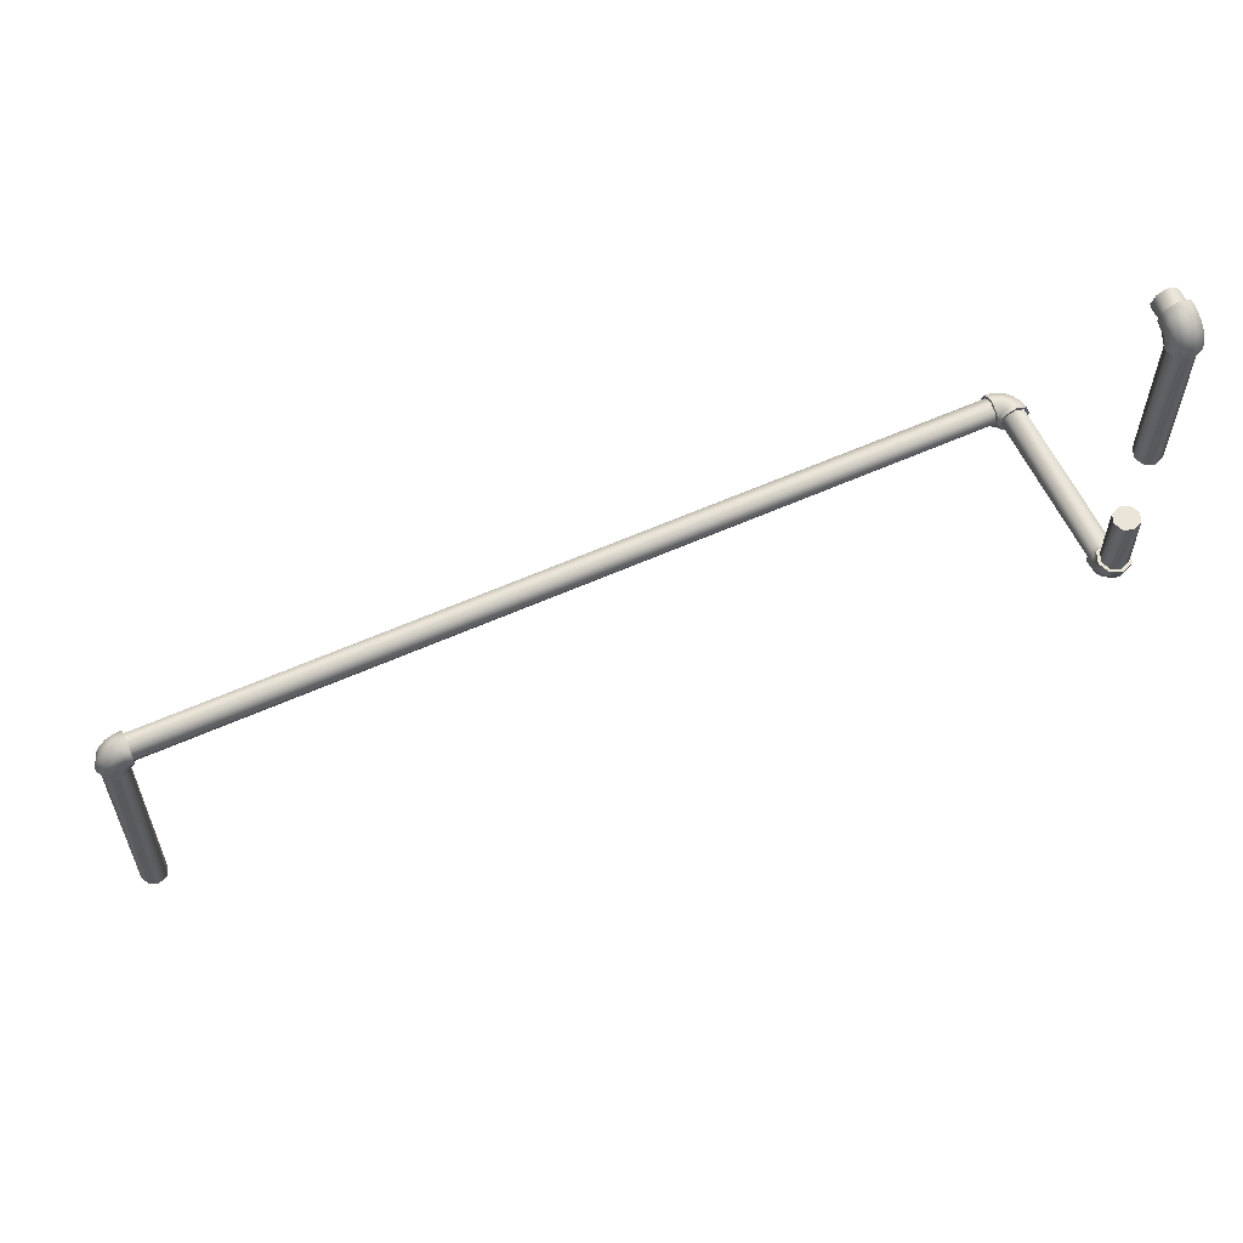
<metadata>
{"format":"obj","ext":"obj","renderer":"f3d","projection":"perspective","resolution":1024,"background":"white","views":[{"elev":59.5,"azim":-24.7,"up":"+Y"}]}
</metadata>
<code>
o _Geometry_0
v -5954 1.699e+04 3.396e+04
v -5927 1.699e+04 3.395e+04
v -5900 1.699e+04 3.396e+04
v -5889 1.699e+04 3.399e+04
v -5900 1.699e+04 3.402e+04
v -5927 1.699e+04 3.403e+04
v -5954 1.699e+04 3.402e+04
v -5965 1.699e+04 3.399e+04
v -5950 1.701e+04 3.402e+04
v -5961 1.701e+04 3.399e+04
v -5925 1.7e+04 3.403e+04
v -5900 1.699e+04 3.402e+04
v -5889 1.699e+04 3.399e+04
v -5900 1.699e+04 3.396e+04
v -5925 1.7e+04 3.395e+04
v -5950 1.701e+04 3.396e+04
v -5941 1.702e+04 3.402e+04
v -5950 1.703e+04 3.399e+04
v -5920 1.701e+04 3.403e+04
v -5898 1.699e+04 3.402e+04
v -5889 1.699e+04 3.399e+04
v -5898 1.699e+04 3.396e+04
v -5920 1.701e+04 3.395e+04
v -5941 1.702e+04 3.396e+04
v -5927 1.704e+04 3.402e+04
v -5933 1.705e+04 3.399e+04
v -5911 1.702e+04 3.403e+04
v -5896 1.7e+04 3.402e+04
v -5889 1.699e+04 3.399e+04
v -5896 1.7e+04 3.396e+04
v -5911 1.702e+04 3.395e+04
v -5927 1.704e+04 3.396e+04
v -5909 1.705e+04 3.402e+04
v -5912 1.706e+04 3.399e+04
v -5901 1.702e+04 3.403e+04
v -5892 1.7e+04 3.402e+04
v -5889 1.699e+04 3.399e+04
v -5892 1.7e+04 3.396e+04
v -5901 1.702e+04 3.395e+04
v -5909 1.705e+04 3.396e+04
v -5889 1.705e+04 3.402e+04
v -5889 1.706e+04 3.399e+04
v -5889 17024 3.403e+04
v -5889 1.7e+04 3.402e+04
v -5889 1.699e+04 3.399e+04
v -5889 1.7e+04 3.396e+04
v -5889 17024 3.395e+04
v -5889 1.705e+04 3.396e+04
v -3965 1.7e+04 3.396e+04
v -3965 1.699e+04 3.399e+04
v -3965 1.7e+04 3.402e+04
v -3965 17024 3.403e+04
v -3965 1.705e+04 3.402e+04
v -3965 1.706e+04 3.399e+04
v -3965 1.705e+04 3.396e+04
v -3965 17024 3.395e+04
v -3945 1.705e+04 3.397e+04
v -3942 17024 3.396e+04
v -3953 1.706e+04 3.399e+04
v -3962 1.705e+04 3.402e+04
v -3965 17024 3.403e+04
v -3962 1.7e+04 3.402e+04
v -3953 1.699e+04 3.399e+04
v -3945 1.7e+04 3.397e+04
v -3927 1.705e+04 3.398e+04
v -3921 17024 3.397e+04
v -3943 1.706e+04 3.4e+04
v -3958 1.705e+04 3.402e+04
v -3965 17024 3.403e+04
v -3958 1.7e+04 3.402e+04
v -3943 1.699e+04 3.4e+04
v -3927 1.7e+04 3.398e+04
v -3913 1.705e+04 3.399e+04
v -3904 17024 3.398e+04
v -3934 1.706e+04 3.401e+04
v -3956 1.705e+04 3.402e+04
v -3965 17024 3.403e+04
v -3956 1.7e+04 3.402e+04
v -3934 1.699e+04 3.401e+04
v -3913 1.7e+04 3.399e+04
v -3904 1.705e+04 3.401e+04
v -3893 17024 3.4e+04
v -3929 1.706e+04 3.402e+04
v -3954 1.705e+04 3.402e+04
v -3965 17024 3.403e+04
v -3954 1.7e+04 3.402e+04
v -3929 1.699e+04 3.402e+04
v -3904 1.7e+04 3.401e+04
v -3900 1.705e+04 3.403e+04
v -3889 17024 3.403e+04
v -3927 1.706e+04 3.403e+04
v -3954 1.705e+04 3.403e+04
v -3965 17024 3.403e+04
v -3954 1.7e+04 3.403e+04
v -3927 1.699e+04 3.403e+04
v -3900 1.7e+04 3.403e+04
v -3954 1.7e+04 3.44e+04
v -3965 17024 3.44e+04
v -3954 1.705e+04 3.44e+04
v -3927 1.706e+04 3.44e+04
v -3900 1.705e+04 3.44e+04
v -3889 17024 3.44e+04
v -3900 1.7e+04 3.44e+04
v -3927 1.699e+04 3.44e+04
v -3900 1.7e+04 3.442e+04
v -3927 1.699e+04 3.442e+04
v -3889 1.703e+04 3.441e+04
v -3900 1.705e+04 3.44e+04
v -3927 1.706e+04 3.44e+04
v -3954 1.705e+04 3.44e+04
v -3965 1.703e+04 3.441e+04
v -3954 1.7e+04 3.442e+04
v -3900 1.701e+04 3.443e+04
v -3927 1.7e+04 3.444e+04
v -3889 1.703e+04 3.442e+04
v -3900 1.705e+04 3.44e+04
v -3927 1.706e+04 3.44e+04
v -3954 1.705e+04 3.44e+04
v -3965 1.703e+04 3.442e+04
v -3954 1.701e+04 3.443e+04
v -3900 1.702e+04 3.445e+04
v -3927 1.702e+04 3.446e+04
v -3889 1.704e+04 3.443e+04
v -3900 1.706e+04 3.441e+04
v -3927 1.706e+04 3.44e+04
v -3954 1.706e+04 3.441e+04
v -3965 1.704e+04 3.443e+04
v -3954 1.702e+04 3.445e+04
v -3900 1.704e+04 3.446e+04
v -3927 1.704e+04 3.447e+04
v -3889 1.705e+04 3.443e+04
v -3900 1.706e+04 3.441e+04
v -3927 1.706e+04 3.44e+04
v -3954 1.706e+04 3.441e+04
v -3965 1.705e+04 3.443e+04
v -3954 1.704e+04 3.446e+04
v -3900 1.706e+04 3.446e+04
v -3927 1.706e+04 3.447e+04
v -3889 1.706e+04 3.444e+04
v -3900 1.706e+04 3.441e+04
v -3927 1.706e+04 3.44e+04
v -3954 1.706e+04 3.441e+04
v -3965 1.706e+04 3.444e+04
v -3954 1.706e+04 3.446e+04
v -3954 1.779e+04 3.446e+04
v -3965 1.779e+04 3.444e+04
v -3954 1.779e+04 3.441e+04
v -3927 1.779e+04 3.44e+04
v -3900 1.779e+04 3.441e+04
v -3889 1.779e+04 3.444e+04
v -3900 1.779e+04 3.446e+04
v -3927 1.779e+04 3.447e+04
v -3900 1.781e+04 3.446e+04
v -3927 1.781e+04 3.447e+04
v -3889 1.78e+04 3.443e+04
v -3900 1.779e+04 3.441e+04
v -3927 1.779e+04 3.44e+04
v -3954 1.779e+04 3.441e+04
v -3965 1.78e+04 3.443e+04
v -3954 1.781e+04 3.446e+04
v -3900 1.782e+04 3.445e+04
v -3927 1.783e+04 3.446e+04
v -3889 1.781e+04 3.443e+04
v -3900 1.779e+04 3.441e+04
v -3927 1.779e+04 3.44e+04
v -3954 1.779e+04 3.441e+04
v -3965 1.781e+04 3.443e+04
v -3954 1.782e+04 3.445e+04
v -3900 1.784e+04 3.443e+04
v -3927 1.785e+04 3.444e+04
v -3889 1.782e+04 3.442e+04
v -3900 1.78e+04 3.44e+04
v -3927 1.779e+04 3.44e+04
v -3954 1.78e+04 3.44e+04
v -3965 1.782e+04 3.442e+04
v -3954 1.784e+04 3.443e+04
v -3900 1.785e+04 3.442e+04
v -3927 1.786e+04 3.442e+04
v -3889 1.782e+04 3.441e+04
v -3900 1.78e+04 3.44e+04
v -3927 1.779e+04 3.44e+04
v -3954 1.78e+04 3.44e+04
v -3965 1.782e+04 3.441e+04
v -3954 1.785e+04 3.442e+04
v -3900 1.785e+04 3.44e+04
v -3927 1.786e+04 3.44e+04
v -3889 17824 3.44e+04
v -3900 1.78e+04 3.44e+04
v -3927 1.779e+04 3.44e+04
v -3954 1.78e+04 3.44e+04
v -3965 17824 3.44e+04
v -3954 1.785e+04 3.44e+04
v -5906 1.648e+04 3.401e+04
v -5927 1.648e+04 3.402e+04
v -5948 1.648e+04 3.401e+04
v -5957 1.648e+04 3.399e+04
v -5948 1.648e+04 3.397e+04
v -5927 1.648e+04 3.396e+04
v -5906 1.648e+04 3.397e+04
v -5897 1.648e+04 3.399e+04
v -5897 1.699e+04 3.399e+04
v -5906 1.699e+04 3.397e+04
v -5927 1.699e+04 3.396e+04
v -5948 1.699e+04 3.397e+04
v -5957 1.699e+04 3.399e+04
v -5948 1.699e+04 3.401e+04
v -5927 1.699e+04 3.402e+04
v -5906 1.699e+04 3.401e+04
v -5889 1.7e+04 3.397e+04
v -5889 1.699e+04 3.399e+04
v -5889 1.7e+04 3.401e+04
v -5889 17024 3.402e+04
v -5889 1.705e+04 3.401e+04
v -5889 1.705e+04 3.399e+04
v -5889 1.705e+04 3.397e+04
v -5889 17024 3.396e+04
v -3965 17024 3.396e+04
v -3965 1.705e+04 3.397e+04
v -3965 1.705e+04 3.399e+04
v -3965 1.705e+04 3.401e+04
v -3965 17024 3.402e+04
v -3965 1.7e+04 3.401e+04
v -3965 1.699e+04 3.399e+04
v -3965 1.7e+04 3.397e+04
v -3906 1.7e+04 3.403e+04
v -3927 1.699e+04 3.403e+04
v -3948 1.7e+04 3.403e+04
v -3957 17024 3.403e+04
v -3948 1.705e+04 3.403e+04
v -3927 1.705e+04 3.403e+04
v -3906 1.705e+04 3.403e+04
v -3897 17024 3.403e+04
v -3897 17024 3.44e+04
v -3906 1.705e+04 3.44e+04
v -3927 1.705e+04 3.44e+04
v -3948 1.705e+04 3.44e+04
v -3957 17024 3.44e+04
v -3948 1.7e+04 3.44e+04
v -3927 1.699e+04 3.44e+04
v -3906 1.7e+04 3.44e+04
v -3906 1.706e+04 3.446e+04
v -3927 1.706e+04 3.447e+04
v -3948 1.706e+04 3.446e+04
v -3957 1.706e+04 3.444e+04
v -3948 1.706e+04 3.441e+04
v -3927 1.706e+04 3.44e+04
v -3906 1.706e+04 3.441e+04
v -3897 1.706e+04 3.444e+04
v -3897 17209 3.444e+04
v -3906 17209 3.441e+04
v -3927 17209 3.44e+04
v -3948 17209 3.441e+04
v -3957 17209 3.444e+04
v -3948 17209 3.446e+04
v -3927 17209 3.447e+04
v -3906 17209 3.446e+04
v -3906 17439 3.446e+04
v -3927 17439 3.447e+04
v -3948 17439 3.446e+04
v -3957 17439 3.444e+04
v -3948 17439 3.441e+04
v -3927 17439 3.44e+04
v -3906 17439 3.441e+04
v -3897 17439 3.444e+04
v -3897 1.779e+04 3.444e+04
v -3906 1.779e+04 3.441e+04
v -3927 1.779e+04 3.44e+04
v -3948 1.779e+04 3.441e+04
v -3957 1.779e+04 3.444e+04
v -3948 1.779e+04 3.446e+04
v -3927 1.779e+04 3.447e+04
v -3906 1.779e+04 3.446e+04
v -3906 1.785e+04 3.44e+04
v -3927 1.785e+04 3.44e+04
v -3948 1.785e+04 3.44e+04
v -3957 17824 3.44e+04
v -3948 1.78e+04 3.44e+04
v -3927 1.779e+04 3.44e+04
v -3906 1.78e+04 3.44e+04
v -3897 17824 3.44e+04
v -3897 17824 3.436e+04
v -3906 1.78e+04 3.436e+04
v -3927 1.779e+04 3.436e+04
v -3948 1.78e+04 3.436e+04
v -3957 17824 3.436e+04
v -3948 1.785e+04 3.436e+04
v -3927 1.785e+04 3.436e+04
v -3906 1.785e+04 3.436e+04
v -5954 1.699e+04 3.396e+04
v -5927 1.699e+04 3.395e+04
v -5900 1.699e+04 3.396e+04
v -5889 1.699e+04 3.399e+04
v -5900 1.699e+04 3.402e+04
v -5927 1.699e+04 3.403e+04
v -5954 1.699e+04 3.402e+04
v -5965 1.699e+04 3.399e+04
v -5889 1.705e+04 3.402e+04
v -5889 1.706e+04 3.399e+04
v -5889 17024 3.403e+04
v -5889 1.7e+04 3.402e+04
v -5889 1.699e+04 3.399e+04
v -5889 1.7e+04 3.396e+04
v -5889 17024 3.395e+04
v -5889 1.705e+04 3.396e+04
v -3965 1.7e+04 3.396e+04
v -3965 1.699e+04 3.399e+04
v -3965 1.7e+04 3.402e+04
v -3965 17024 3.403e+04
v -3965 1.705e+04 3.402e+04
v -3965 1.706e+04 3.399e+04
v -3965 1.705e+04 3.396e+04
v -3965 17024 3.395e+04
v -3900 1.705e+04 3.403e+04
v -3889 17024 3.403e+04
v -3927 1.706e+04 3.403e+04
v -3954 1.705e+04 3.403e+04
v -3965 17024 3.403e+04
v -3954 1.7e+04 3.403e+04
v -3927 1.699e+04 3.403e+04
v -3900 1.7e+04 3.403e+04
v -3954 1.7e+04 3.44e+04
v -3965 17024 3.44e+04
v -3954 1.705e+04 3.44e+04
v -3927 1.706e+04 3.44e+04
v -3900 1.705e+04 3.44e+04
v -3889 17024 3.44e+04
v -3900 1.7e+04 3.44e+04
v -3927 1.699e+04 3.44e+04
v -3900 1.706e+04 3.446e+04
v -3927 1.706e+04 3.447e+04
v -3889 1.706e+04 3.444e+04
v -3900 1.706e+04 3.441e+04
v -3927 1.706e+04 3.44e+04
v -3954 1.706e+04 3.441e+04
v -3965 1.706e+04 3.444e+04
v -3954 1.706e+04 3.446e+04
v -3954 1.779e+04 3.446e+04
v -3965 1.779e+04 3.444e+04
v -3954 1.779e+04 3.441e+04
v -3927 1.779e+04 3.44e+04
v -3900 1.779e+04 3.441e+04
v -3889 1.779e+04 3.444e+04
v -3900 1.779e+04 3.446e+04
v -3927 1.779e+04 3.447e+04
v -3900 1.785e+04 3.44e+04
v -3927 1.786e+04 3.44e+04
v -3889 17824 3.44e+04
v -3900 1.78e+04 3.44e+04
v -3927 1.779e+04 3.44e+04
v -3954 1.78e+04 3.44e+04
v -3965 17824 3.44e+04
v -3954 1.785e+04 3.44e+04
v -5906 1.648e+04 3.401e+04
v -5927 1.648e+04 3.402e+04
v -5948 1.648e+04 3.401e+04
v -5957 1.648e+04 3.399e+04
v -5948 1.648e+04 3.397e+04
v -5927 1.648e+04 3.396e+04
v -5906 1.648e+04 3.397e+04
v -5897 1.648e+04 3.399e+04
v -5897 1.699e+04 3.399e+04
v -5906 1.699e+04 3.397e+04
v -5927 1.699e+04 3.396e+04
v -5948 1.699e+04 3.397e+04
v -5957 1.699e+04 3.399e+04
v -5948 1.699e+04 3.401e+04
v -5927 1.699e+04 3.402e+04
v -5906 1.699e+04 3.401e+04
v -5889 1.7e+04 3.397e+04
v -5889 1.699e+04 3.399e+04
v -5889 1.7e+04 3.401e+04
v -5889 17024 3.402e+04
v -5889 1.705e+04 3.401e+04
v -5889 1.705e+04 3.399e+04
v -5889 1.705e+04 3.397e+04
v -5889 17024 3.396e+04
v -3965 17024 3.396e+04
v -3965 1.705e+04 3.397e+04
v -3965 1.705e+04 3.399e+04
v -3965 1.705e+04 3.401e+04
v -3965 17024 3.402e+04
v -3965 1.7e+04 3.401e+04
v -3965 1.699e+04 3.399e+04
v -3965 1.7e+04 3.397e+04
v -3906 1.7e+04 3.403e+04
v -3927 1.699e+04 3.403e+04
v -3948 1.7e+04 3.403e+04
v -3957 17024 3.403e+04
v -3948 1.705e+04 3.403e+04
v -3927 1.705e+04 3.403e+04
v -3906 1.705e+04 3.403e+04
v -3897 17024 3.403e+04
v -3897 17024 3.44e+04
v -3906 1.705e+04 3.44e+04
v -3927 1.705e+04 3.44e+04
v -3948 1.705e+04 3.44e+04
v -3957 17024 3.44e+04
v -3948 1.7e+04 3.44e+04
v -3927 1.699e+04 3.44e+04
v -3906 1.7e+04 3.44e+04
v -3906 1.706e+04 3.446e+04
v -3927 1.706e+04 3.447e+04
v -3948 1.706e+04 3.446e+04
v -3957 1.706e+04 3.444e+04
v -3948 1.706e+04 3.441e+04
v -3927 1.706e+04 3.44e+04
v -3906 1.706e+04 3.441e+04
v -3897 1.706e+04 3.444e+04
v -3897 17209 3.444e+04
v -3906 17209 3.441e+04
v -3927 17209 3.44e+04
v -3948 17209 3.441e+04
v -3957 17209 3.444e+04
v -3948 17209 3.446e+04
v -3927 17209 3.447e+04
v -3906 17209 3.446e+04
v -3906 17439 3.446e+04
v -3927 17439 3.447e+04
v -3948 17439 3.446e+04
v -3957 17439 3.444e+04
v -3948 17439 3.441e+04
v -3927 17439 3.44e+04
v -3906 17439 3.441e+04
v -3897 17439 3.444e+04
v -3897 1.779e+04 3.444e+04
v -3906 1.779e+04 3.441e+04
v -3927 1.779e+04 3.44e+04
v -3948 1.779e+04 3.441e+04
v -3957 1.779e+04 3.444e+04
v -3948 1.779e+04 3.446e+04
v -3927 1.779e+04 3.447e+04
v -3906 1.779e+04 3.446e+04
v -3906 1.785e+04 3.44e+04
v -3927 1.785e+04 3.44e+04
v -3948 1.785e+04 3.44e+04
v -3957 17824 3.44e+04
v -3948 1.78e+04 3.44e+04
v -3927 1.779e+04 3.44e+04
v -3906 1.78e+04 3.44e+04
v -3897 17824 3.44e+04
v -3897 17824 3.436e+04
v -3906 1.78e+04 3.436e+04
v -3927 1.779e+04 3.436e+04
v -3948 1.78e+04 3.436e+04
v -3957 17824 3.436e+04
v -3948 1.785e+04 3.436e+04
v -3927 1.785e+04 3.436e+04
v -3906 1.785e+04 3.436e+04
f 289 290 291
f 289 291 292
f 289 292 293
f 289 293 294
f 289 294 295
f 289 295 296
f 8 7 9
f 8 9 10
f 7 6 11
f 7 11 9
f 6 5 12
f 6 12 11
f 5 4 13
f 5 13 12
f 4 3 14
f 4 14 13
f 3 2 15
f 3 15 14
f 2 1 16
f 2 16 15
f 1 8 10
f 1 10 16
f 10 9 17
f 10 17 18
f 9 11 19
f 9 19 17
f 11 12 20
f 11 20 19
f 12 13 21
f 12 21 20
f 13 14 22
f 13 22 21
f 14 15 23
f 14 23 22
f 15 16 24
f 15 24 23
f 16 10 18
f 16 18 24
f 18 17 25
f 18 25 26
f 17 19 27
f 17 27 25
f 19 20 28
f 19 28 27
f 20 21 29
f 20 29 28
f 21 22 30
f 21 30 29
f 22 23 31
f 22 31 30
f 23 24 32
f 23 32 31
f 24 18 26
f 24 26 32
f 26 25 33
f 26 33 34
f 25 27 35
f 25 35 33
f 27 28 36
f 27 36 35
f 28 29 37
f 28 37 36
f 29 30 38
f 29 38 37
f 30 31 39
f 30 39 38
f 31 32 40
f 31 40 39
f 32 26 34
f 32 34 40
f 34 33 297
f 34 297 298
f 33 35 299
f 33 299 297
f 35 36 300
f 35 300 299
f 36 37 301
f 36 301 300
f 37 38 302
f 37 302 301
f 38 39 303
f 38 303 302
f 39 40 304
f 39 304 303
f 40 34 298
f 40 298 304
f 42 41 43
f 42 43 44
f 42 44 45
f 42 45 46
f 42 46 47
f 42 47 48
f 305 306 307
f 305 307 308
f 305 308 309
f 305 309 310
f 305 310 311
f 305 311 312
f 56 55 57
f 56 57 58
f 55 54 59
f 55 59 57
f 54 53 60
f 54 60 59
f 53 52 61
f 53 61 60
f 52 51 62
f 52 62 61
f 51 50 63
f 51 63 62
f 50 49 64
f 50 64 63
f 49 56 58
f 49 58 64
f 58 57 65
f 58 65 66
f 57 59 67
f 57 67 65
f 59 60 68
f 59 68 67
f 60 61 69
f 60 69 68
f 61 62 70
f 61 70 69
f 62 63 71
f 62 71 70
f 63 64 72
f 63 72 71
f 64 58 66
f 64 66 72
f 66 65 73
f 66 73 74
f 65 67 75
f 65 75 73
f 67 68 76
f 67 76 75
f 68 69 77
f 68 77 76
f 69 70 78
f 69 78 77
f 70 71 79
f 70 79 78
f 71 72 80
f 71 80 79
f 72 66 74
f 72 74 80
f 74 73 81
f 74 81 82
f 73 75 83
f 73 83 81
f 75 76 84
f 75 84 83
f 76 77 85
f 76 85 84
f 77 78 86
f 77 86 85
f 78 79 87
f 78 87 86
f 79 80 88
f 79 88 87
f 80 74 82
f 80 82 88
f 82 81 313
f 82 313 314
f 81 83 315
f 81 315 313
f 83 84 316
f 83 316 315
f 84 85 317
f 84 317 316
f 85 86 318
f 85 318 317
f 86 87 319
f 86 319 318
f 87 88 320
f 87 320 319
f 88 82 314
f 88 314 320
f 90 89 91
f 90 91 92
f 90 92 93
f 90 93 94
f 90 94 95
f 90 95 96
f 321 322 323
f 321 323 324
f 321 324 325
f 321 325 326
f 321 326 327
f 321 327 328
f 104 103 105
f 104 105 106
f 103 102 107
f 103 107 105
f 102 101 108
f 102 108 107
f 101 100 109
f 101 109 108
f 100 99 110
f 100 110 109
f 99 98 111
f 99 111 110
f 98 97 112
f 98 112 111
f 97 104 106
f 97 106 112
f 106 105 113
f 106 113 114
f 105 107 115
f 105 115 113
f 107 108 116
f 107 116 115
f 108 109 117
f 108 117 116
f 109 110 118
f 109 118 117
f 110 111 119
f 110 119 118
f 111 112 120
f 111 120 119
f 112 106 114
f 112 114 120
f 114 113 121
f 114 121 122
f 113 115 123
f 113 123 121
f 115 116 124
f 115 124 123
f 116 117 125
f 116 125 124
f 117 118 126
f 117 126 125
f 118 119 127
f 118 127 126
f 119 120 128
f 119 128 127
f 120 114 122
f 120 122 128
f 122 121 129
f 122 129 130
f 121 123 131
f 121 131 129
f 123 124 132
f 123 132 131
f 124 125 133
f 124 133 132
f 125 126 134
f 125 134 133
f 126 127 135
f 126 135 134
f 127 128 136
f 127 136 135
f 128 122 130
f 128 130 136
f 130 129 329
f 130 329 330
f 129 131 331
f 129 331 329
f 131 132 332
f 131 332 331
f 132 133 333
f 132 333 332
f 133 134 334
f 133 334 333
f 134 135 335
f 134 335 334
f 135 136 336
f 135 336 335
f 136 130 330
f 136 330 336
f 138 137 139
f 138 139 140
f 138 140 141
f 138 141 142
f 138 142 143
f 138 143 144
f 337 338 339
f 337 339 340
f 337 340 341
f 337 341 342
f 337 342 343
f 337 343 344
f 152 151 153
f 152 153 154
f 151 150 155
f 151 155 153
f 150 149 156
f 150 156 155
f 149 148 157
f 149 157 156
f 148 147 158
f 148 158 157
f 147 146 159
f 147 159 158
f 146 145 160
f 146 160 159
f 145 152 154
f 145 154 160
f 154 153 161
f 154 161 162
f 153 155 163
f 153 163 161
f 155 156 164
f 155 164 163
f 156 157 165
f 156 165 164
f 157 158 166
f 157 166 165
f 158 159 167
f 158 167 166
f 159 160 168
f 159 168 167
f 160 154 162
f 160 162 168
f 162 161 169
f 162 169 170
f 161 163 171
f 161 171 169
f 163 164 172
f 163 172 171
f 164 165 173
f 164 173 172
f 165 166 174
f 165 174 173
f 166 167 175
f 166 175 174
f 167 168 176
f 167 176 175
f 168 162 170
f 168 170 176
f 170 169 177
f 170 177 178
f 169 171 179
f 169 179 177
f 171 172 180
f 171 180 179
f 172 173 181
f 172 181 180
f 173 174 182
f 173 182 181
f 174 175 183
f 174 183 182
f 175 176 184
f 175 184 183
f 176 170 178
f 176 178 184
f 178 177 345
f 178 345 346
f 177 179 347
f 177 347 345
f 179 180 348
f 179 348 347
f 180 181 349
f 180 349 348
f 181 182 350
f 181 350 349
f 182 183 351
f 182 351 350
f 183 184 352
f 183 352 351
f 184 178 346
f 184 346 352
f 186 185 187
f 186 187 188
f 186 188 189
f 186 189 190
f 186 190 191
f 186 191 192
f 353 354 355
f 353 355 356
f 353 356 357
f 353 357 358
f 353 358 359
f 353 359 360
f 361 362 363
f 361 363 364
f 361 364 365
f 361 365 366
f 361 366 367
f 361 367 368
f 200 199 202
f 200 202 201
f 199 198 203
f 199 203 202
f 198 197 204
f 198 204 203
f 197 196 205
f 197 205 204
f 196 195 206
f 196 206 205
f 195 194 207
f 195 207 206
f 194 193 208
f 194 208 207
f 193 200 201
f 193 201 208
f 369 370 371
f 369 371 372
f 369 372 373
f 369 373 374
f 369 374 375
f 369 375 376
f 377 378 379
f 377 379 380
f 377 380 381
f 377 381 382
f 377 382 383
f 377 383 384
f 216 215 218
f 216 218 217
f 215 214 219
f 215 219 218
f 214 213 220
f 214 220 219
f 213 212 221
f 213 221 220
f 212 211 222
f 212 222 221
f 211 210 223
f 211 223 222
f 210 209 224
f 210 224 223
f 209 216 217
f 209 217 224
f 385 386 387
f 385 387 388
f 385 388 389
f 385 389 390
f 385 390 391
f 385 391 392
f 393 394 395
f 393 395 396
f 393 396 397
f 393 397 398
f 393 398 399
f 393 399 400
f 232 231 234
f 232 234 233
f 231 230 235
f 231 235 234
f 230 229 236
f 230 236 235
f 229 228 237
f 229 237 236
f 228 227 238
f 228 238 237
f 227 226 239
f 227 239 238
f 226 225 240
f 226 240 239
f 225 232 233
f 225 233 240
f 401 402 403
f 401 403 404
f 401 404 405
f 401 405 406
f 401 406 407
f 401 407 408
f 409 410 411
f 409 411 412
f 409 412 413
f 409 413 414
f 409 414 415
f 409 415 416
f 248 247 250
f 248 250 249
f 247 246 251
f 247 251 250
f 246 245 252
f 246 252 251
f 245 244 253
f 245 253 252
f 244 243 254
f 244 254 253
f 243 242 255
f 243 255 254
f 242 241 256
f 242 256 255
f 241 248 249
f 241 249 256
f 417 418 419
f 417 419 420
f 417 420 421
f 417 421 422
f 417 422 423
f 417 423 424
f 425 426 427
f 425 427 428
f 425 428 429
f 425 429 430
f 425 430 431
f 425 431 432
f 264 263 266
f 264 266 265
f 263 262 267
f 263 267 266
f 262 261 268
f 262 268 267
f 261 260 269
f 261 269 268
f 260 259 270
f 260 270 269
f 259 258 271
f 259 271 270
f 258 257 272
f 258 272 271
f 257 264 265
f 257 265 272
f 433 434 435
f 433 435 436
f 433 436 437
f 433 437 438
f 433 438 439
f 433 439 440
f 441 442 443
f 441 443 444
f 441 444 445
f 441 445 446
f 441 446 447
f 441 447 448
f 280 279 282
f 280 282 281
f 279 278 283
f 279 283 282
f 278 277 284
f 278 284 283
f 277 276 285
f 277 285 284
f 276 275 286
f 276 286 285
f 275 274 287
f 275 287 286
f 274 273 288
f 274 288 287
f 273 280 281
f 273 281 288

</code>
